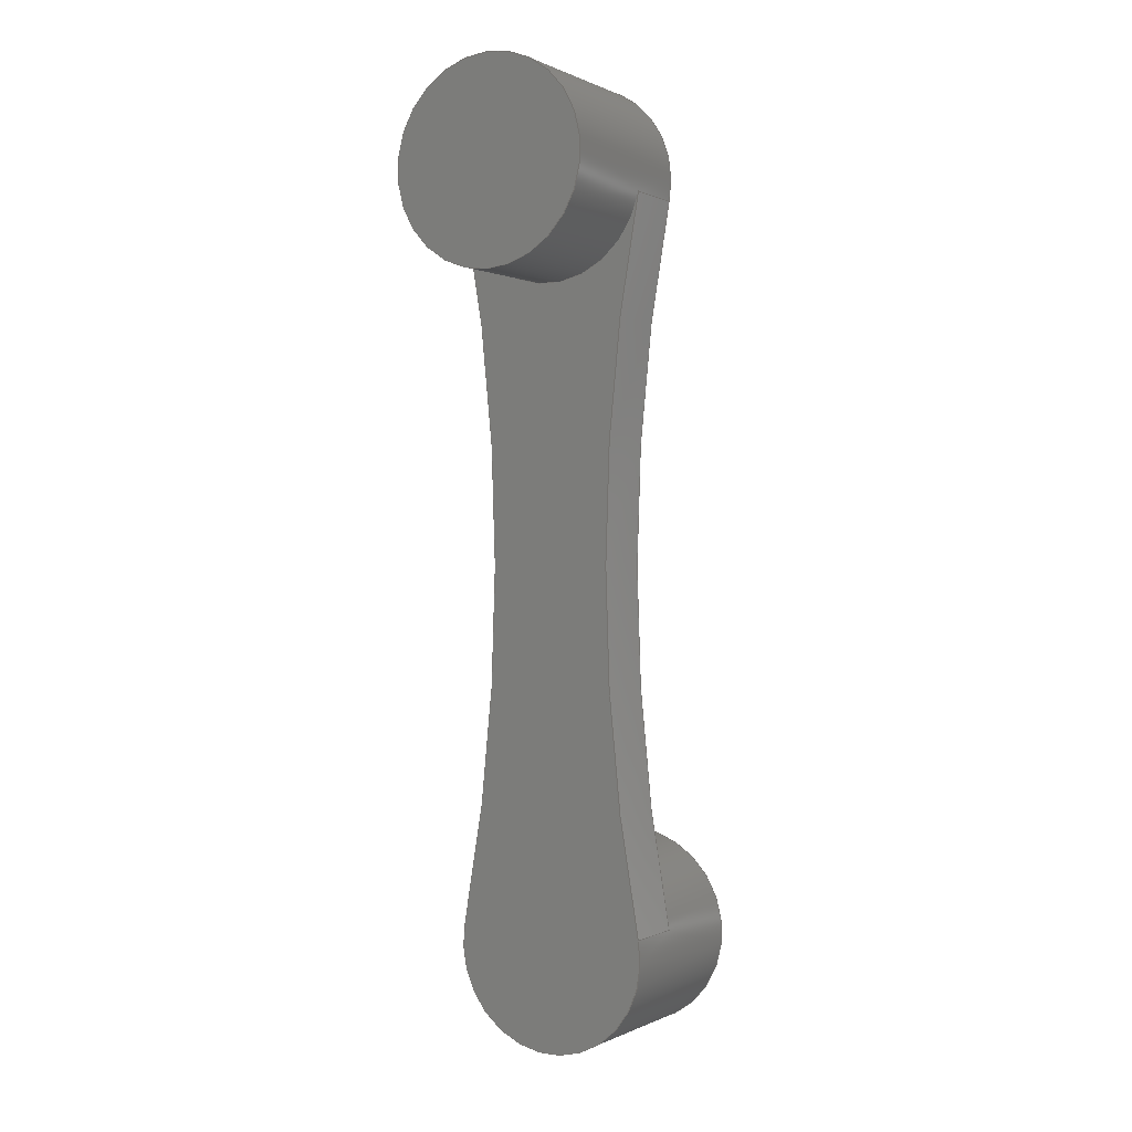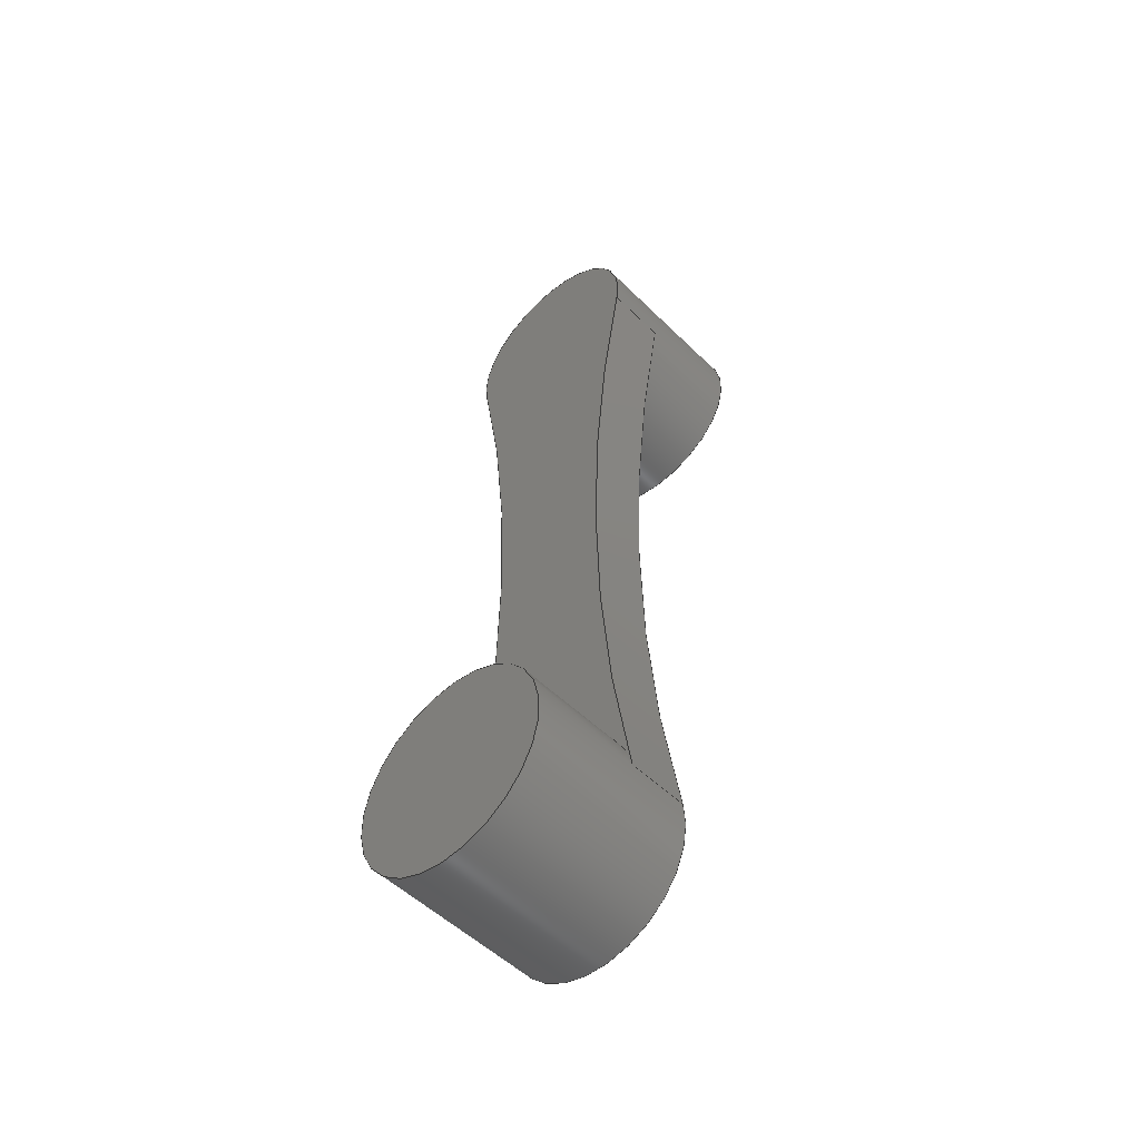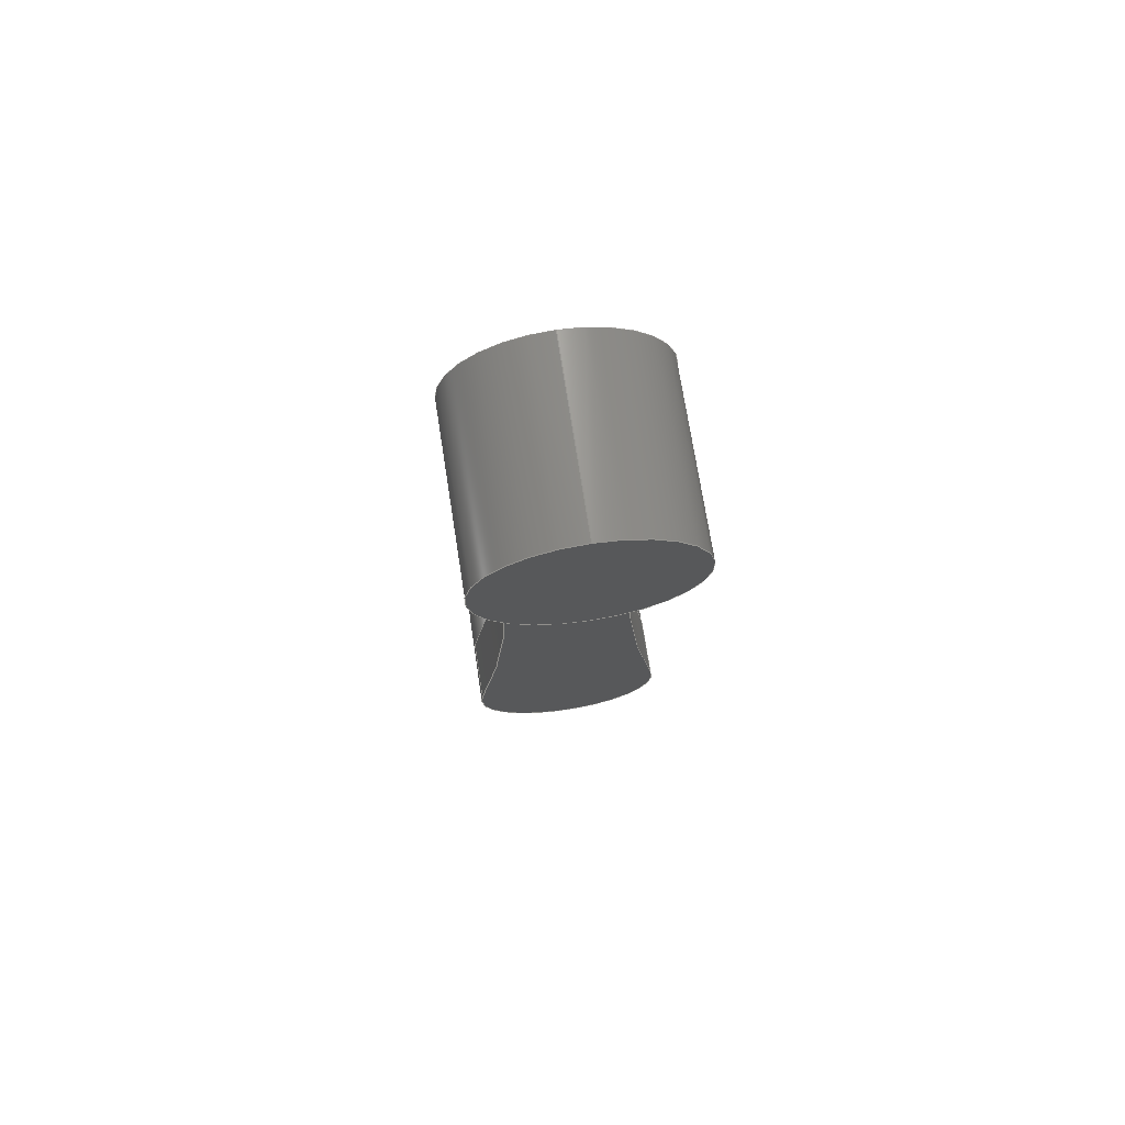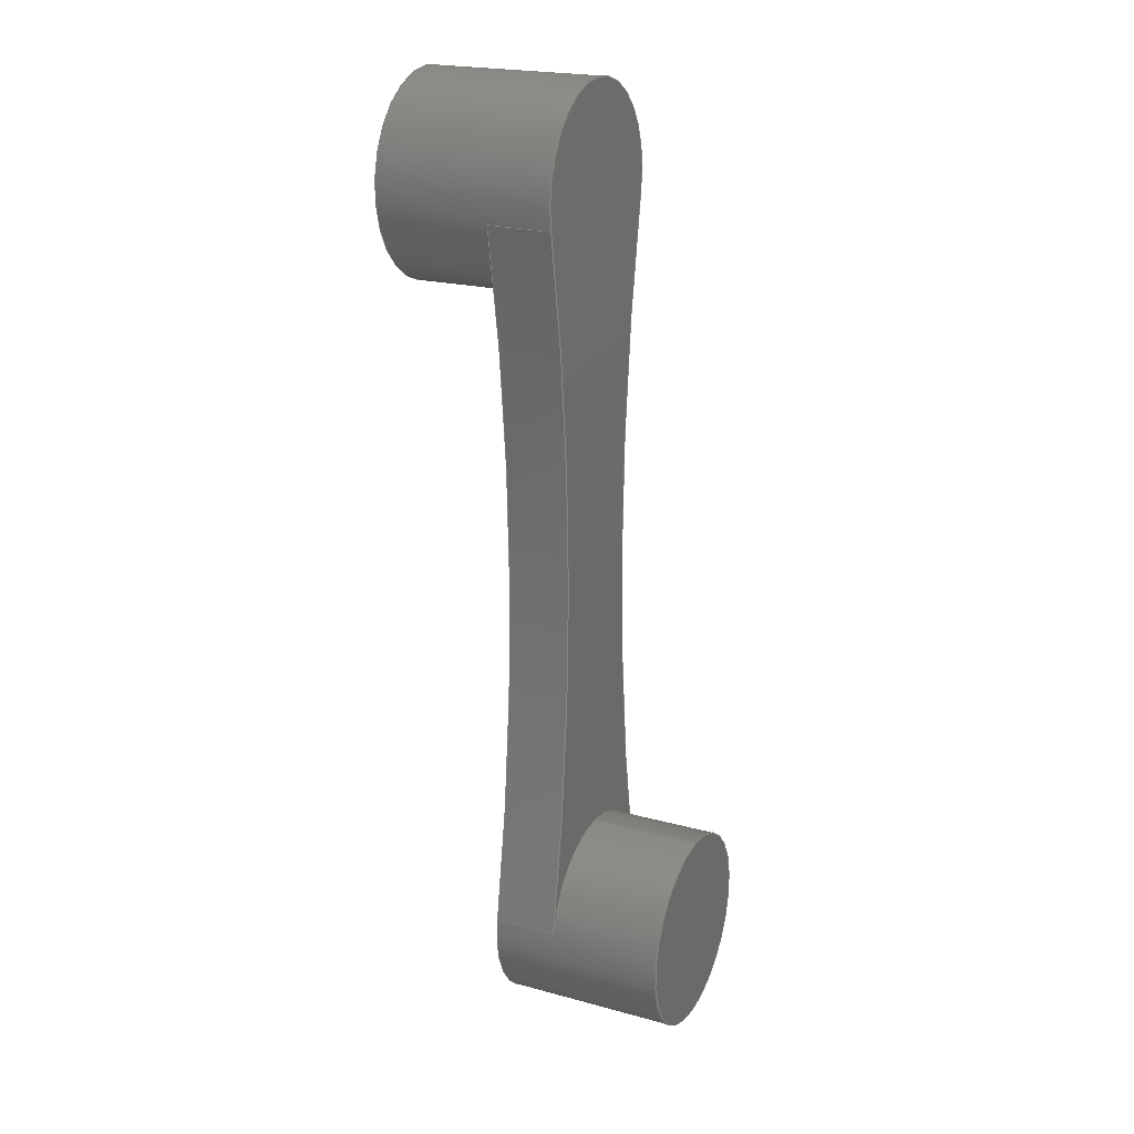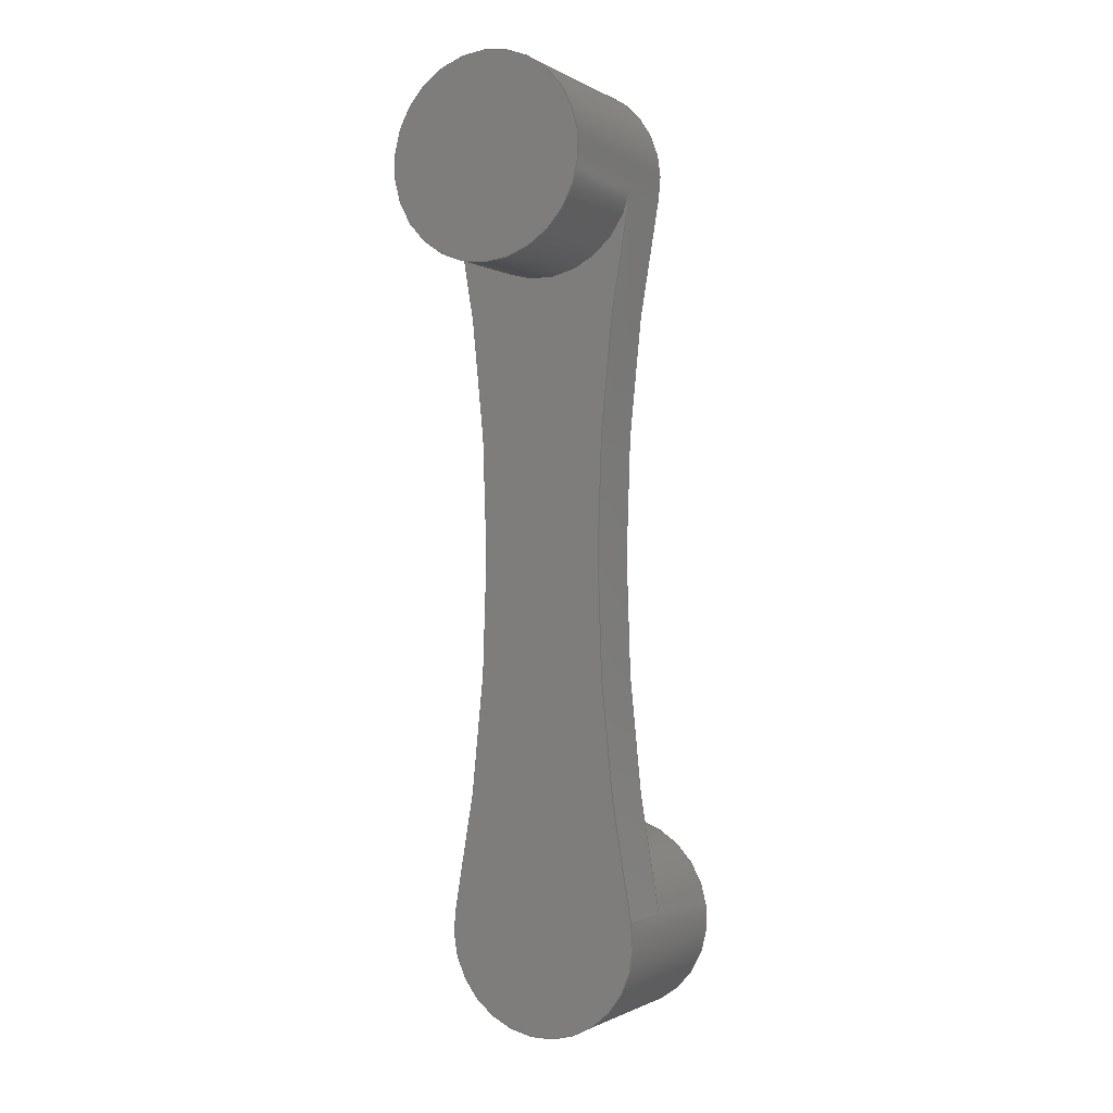
<metadata>
{"format":"step","ext":"step","renderer":"f3d","projection":"perspective","resolution":1024,"background":"white","views":[{"elev":0.2,"azim":120.6,"up":"+Z"},{"elev":-50.2,"azim":-47.3,"up":"+Z"},{"elev":71.7,"azim":81.3,"up":"+Z"},{"elev":21.9,"azim":-154.6,"up":"+Z"},{"elev":-0.9,"azim":118.2,"up":"+Z"}]}
</metadata>
<code>
ISO-10303-21;
DATA;
#1=MECHANICAL_DESIGN_GEOMETRIC_PRESENTATION_REPRESENTATION('',(#4),#252);
#2=SHAPE_REPRESENTATION_RELATIONSHIP('SRR','None',#259,#3);
#3=ADVANCED_BREP_SHAPE_REPRESENTATION('',(#5),#251);
#4=STYLED_ITEM('',(#268),#5);
#5=MANIFOLD_SOLID_BREP('Body1',#128);
#6=LINE('',#228,#12);
#7=LINE('',#231,#13);
#8=LINE('',#234,#14);
#9=LINE('',#237,#15);
#10=LINE('',#242,#16);
#11=LINE('',#246,#17);
#12=VECTOR('',#184,1);
#13=VECTOR('',#187,1);
#14=VECTOR('',#190,0.4);
#15=VECTOR('',#193,1);
#16=VECTOR('',#200,1);
#17=VECTOR('',#205,0.4);
#18=CYLINDRICAL_SURFACE('',#151,7.175);
#19=CYLINDRICAL_SURFACE('',#153,0.4);
#20=CYLINDRICAL_SURFACE('',#156,7.175);
#21=CYLINDRICAL_SURFACE('',#158,0.4);
#22=FACE_OUTER_BOUND('',#30,.T.);
#23=FACE_OUTER_BOUND('',#31,.T.);
#24=FACE_OUTER_BOUND('',#32,.T.);
#25=FACE_OUTER_BOUND('',#33,.T.);
#26=FACE_OUTER_BOUND('',#34,.T.);
#27=FACE_OUTER_BOUND('',#35,.T.);
#28=FACE_OUTER_BOUND('',#36,.T.);
#29=FACE_OUTER_BOUND('',#37,.T.);
#30=EDGE_LOOP('',(#80));
#31=EDGE_LOOP('',(#81));
#32=EDGE_LOOP('',(#82,#83,#84,#85));
#33=EDGE_LOOP('',(#86,#87,#88,#89));
#34=EDGE_LOOP('',(#90,#91,#92,#93,#94,#95,#96,#97));
#35=EDGE_LOOP('',(#98,#99,#100,#101));
#36=EDGE_LOOP('',(#102,#103,#104,#105,#106,#107,#108,#109));
#37=EDGE_LOOP('',(#110,#111,#112,#113,#114,#115));
#38=CIRCLE('',#143,0.4);
#39=CIRCLE('',#145,0.4);
#40=CIRCLE('',#147,0.4);
#41=CIRCLE('',#148,7.175);
#42=CIRCLE('',#149,0.4);
#43=CIRCLE('',#150,7.175);
#44=CIRCLE('',#152,7.175);
#45=CIRCLE('',#154,0.4);
#46=CIRCLE('',#155,0.4);
#47=CIRCLE('',#157,7.175);
#48=CIRCLE('',#159,0.4);
#49=CIRCLE('',#160,0.4);
#50=VERTEX_POINT('',#212);
#51=VERTEX_POINT('',#215);
#52=VERTEX_POINT('',#218);
#53=VERTEX_POINT('',#219);
#54=VERTEX_POINT('',#221);
#55=VERTEX_POINT('',#223);
#56=VERTEX_POINT('',#227);
#57=VERTEX_POINT('',#229);
#58=VERTEX_POINT('',#233);
#59=VERTEX_POINT('',#235);
#60=VERTEX_POINT('',#240);
#61=VERTEX_POINT('',#244);
#62=EDGE_CURVE('',#50,#50,#38,.T.);
#63=EDGE_CURVE('',#51,#51,#39,.T.);
#64=EDGE_CURVE('',#52,#53,#40,.T.);
#65=EDGE_CURVE('',#54,#53,#41,.T.);
#66=EDGE_CURVE('',#54,#55,#42,.T.);
#67=EDGE_CURVE('',#52,#55,#43,.T.);
#68=EDGE_CURVE('',#53,#56,#6,.T.);
#69=EDGE_CURVE('',#57,#56,#44,.T.);
#70=EDGE_CURVE('',#54,#57,#7,.T.);
#71=EDGE_CURVE('',#51,#58,#8,.T.);
#72=EDGE_CURVE('',#59,#58,#45,.T.);
#73=EDGE_CURVE('',#55,#59,#9,.T.);
#74=EDGE_CURVE('',#58,#57,#46,.T.);
#75=EDGE_CURVE('',#60,#59,#47,.T.);
#76=EDGE_CURVE('',#52,#60,#10,.T.);
#77=EDGE_CURVE('',#61,#60,#48,.T.);
#78=EDGE_CURVE('',#61,#50,#11,.T.);
#79=EDGE_CURVE('',#56,#61,#49,.T.);
#80=ORIENTED_EDGE('',*,*,#62,.T.);
#81=ORIENTED_EDGE('',*,*,#63,.T.);
#82=ORIENTED_EDGE('',*,*,#64,.T.);
#83=ORIENTED_EDGE('',*,*,#65,.F.);
#84=ORIENTED_EDGE('',*,*,#66,.T.);
#85=ORIENTED_EDGE('',*,*,#67,.F.);
#86=ORIENTED_EDGE('',*,*,#65,.T.);
#87=ORIENTED_EDGE('',*,*,#68,.T.);
#88=ORIENTED_EDGE('',*,*,#69,.F.);
#89=ORIENTED_EDGE('',*,*,#70,.F.);
#90=ORIENTED_EDGE('',*,*,#63,.F.);
#91=ORIENTED_EDGE('',*,*,#71,.T.);
#92=ORIENTED_EDGE('',*,*,#72,.F.);
#93=ORIENTED_EDGE('',*,*,#73,.F.);
#94=ORIENTED_EDGE('',*,*,#66,.F.);
#95=ORIENTED_EDGE('',*,*,#70,.T.);
#96=ORIENTED_EDGE('',*,*,#74,.F.);
#97=ORIENTED_EDGE('',*,*,#71,.F.);
#98=ORIENTED_EDGE('',*,*,#67,.T.);
#99=ORIENTED_EDGE('',*,*,#73,.T.);
#100=ORIENTED_EDGE('',*,*,#75,.F.);
#101=ORIENTED_EDGE('',*,*,#76,.F.);
#102=ORIENTED_EDGE('',*,*,#76,.T.);
#103=ORIENTED_EDGE('',*,*,#77,.F.);
#104=ORIENTED_EDGE('',*,*,#78,.T.);
#105=ORIENTED_EDGE('',*,*,#62,.F.);
#106=ORIENTED_EDGE('',*,*,#78,.F.);
#107=ORIENTED_EDGE('',*,*,#79,.F.);
#108=ORIENTED_EDGE('',*,*,#68,.F.);
#109=ORIENTED_EDGE('',*,*,#64,.F.);
#110=ORIENTED_EDGE('',*,*,#72,.T.);
#111=ORIENTED_EDGE('',*,*,#74,.T.);
#112=ORIENTED_EDGE('',*,*,#69,.T.);
#113=ORIENTED_EDGE('',*,*,#79,.T.);
#114=ORIENTED_EDGE('',*,*,#77,.T.);
#115=ORIENTED_EDGE('',*,*,#75,.T.);
#116=PLANE('',#142);
#117=PLANE('',#144);
#118=PLANE('',#146);
#119=PLANE('',#161);
#120=ADVANCED_FACE('',(#22),#116,.T.);
#121=ADVANCED_FACE('',(#23),#117,.F.);
#122=ADVANCED_FACE('',(#24),#118,.T.);
#123=ADVANCED_FACE('',(#25),#18,.F.);
#124=ADVANCED_FACE('',(#26),#19,.T.);
#125=ADVANCED_FACE('',(#27),#20,.F.);
#126=ADVANCED_FACE('',(#28),#21,.T.);
#127=ADVANCED_FACE('',(#29),#119,.F.);
#128=CLOSED_SHELL('',(#120,#121,#122,#123,#124,#125,#126,#127));
#129=DERIVED_UNIT_ELEMENT(#131,1);
#130=DERIVED_UNIT_ELEMENT(#254,3);
#131=(
MASS_UNIT()
NAMED_UNIT(*)
SI_UNIT(.KILO.,.GRAM.)
);
#132=DERIVED_UNIT((#129,#130));
#133=MEASURE_REPRESENTATION_ITEM('density measure',
POSITIVE_RATIO_MEASURE(2810),#132);
#134=PROPERTY_DEFINITION_REPRESENTATION(#139,#136);
#135=PROPERTY_DEFINITION_REPRESENTATION(#140,#137);
#136=REPRESENTATION('material name',(#138),#251);
#137=REPRESENTATION('density',(#133),#251);
#138=DESCRIPTIVE_REPRESENTATION_ITEM('Aluminum 7075','Aluminum 7075');
#139=PROPERTY_DEFINITION('material property','material name',#261);
#140=PROPERTY_DEFINITION('material property','density of part',#261);
#141=AXIS2_PLACEMENT_3D('placement',#210,#162,#163);
#142=AXIS2_PLACEMENT_3D('',#211,#164,#165);
#143=AXIS2_PLACEMENT_3D('',#213,#166,#167);
#144=AXIS2_PLACEMENT_3D('',#214,#168,#169);
#145=AXIS2_PLACEMENT_3D('',#216,#170,#171);
#146=AXIS2_PLACEMENT_3D('',#217,#172,#173);
#147=AXIS2_PLACEMENT_3D('',#220,#174,#175);
#148=AXIS2_PLACEMENT_3D('',#222,#176,#177);
#149=AXIS2_PLACEMENT_3D('',#224,#178,#179);
#150=AXIS2_PLACEMENT_3D('',#225,#180,#181);
#151=AXIS2_PLACEMENT_3D('',#226,#182,#183);
#152=AXIS2_PLACEMENT_3D('',#230,#185,#186);
#153=AXIS2_PLACEMENT_3D('',#232,#188,#189);
#154=AXIS2_PLACEMENT_3D('',#236,#191,#192);
#155=AXIS2_PLACEMENT_3D('',#238,#194,#195);
#156=AXIS2_PLACEMENT_3D('',#239,#196,#197);
#157=AXIS2_PLACEMENT_3D('',#241,#198,#199);
#158=AXIS2_PLACEMENT_3D('',#243,#201,#202);
#159=AXIS2_PLACEMENT_3D('',#245,#203,#204);
#160=AXIS2_PLACEMENT_3D('',#247,#206,#207);
#161=AXIS2_PLACEMENT_3D('',#248,#208,#209);
#162=DIRECTION('axis',(0,0,1));
#163=DIRECTION('refdir',(1,0,0));
#164=DIRECTION('center_axis',(1,0,0));
#165=DIRECTION('ref_axis',(0,0,-1));
#166=DIRECTION('center_axis',(1,0,0));
#167=DIRECTION('ref_axis',(0,0,-1));
#168=DIRECTION('center_axis',(1,0,0));
#169=DIRECTION('ref_axis',(0,0,-1));
#170=DIRECTION('center_axis',(-1,0,0));
#171=DIRECTION('ref_axis',(0,0,-1));
#172=DIRECTION('center_axis',(1,0,0));
#173=DIRECTION('ref_axis',(0,0,-1));
#174=DIRECTION('center_axis',(-1,0,0));
#175=DIRECTION('ref_axis',(0,0,-1));
#176=DIRECTION('center_axis',(1,0,0));
#177=DIRECTION('ref_axis',(0,0.9802,-0.198));
#178=DIRECTION('center_axis',(1,0,0));
#179=DIRECTION('ref_axis',(0,0,-1));
#180=DIRECTION('center_axis',(1,0,0));
#181=DIRECTION('ref_axis',(0,-0.9802,0.198));
#182=DIRECTION('center_axis',(-1,0,0));
#183=DIRECTION('ref_axis',(0,0.9802,-0.198));
#184=DIRECTION('',(-1,0,0));
#185=DIRECTION('center_axis',(1,0,0));
#186=DIRECTION('ref_axis',(0,0.9802,-0.198));
#187=DIRECTION('',(-1,0,0));
#188=DIRECTION('center_axis',(-1,0,0));
#189=DIRECTION('ref_axis',(0,0,-1));
#190=DIRECTION('',(1,0,0));
#191=DIRECTION('center_axis',(1,0,0));
#192=DIRECTION('ref_axis',(0,0,-1));
#193=DIRECTION('',(-1,0,0));
#194=DIRECTION('center_axis',(1,0,0));
#195=DIRECTION('ref_axis',(0,0,-1));
#196=DIRECTION('center_axis',(-1,0,0));
#197=DIRECTION('ref_axis',(0,-0.9802,0.198));
#198=DIRECTION('center_axis',(1,0,0));
#199=DIRECTION('ref_axis',(0,-0.9802,0.198));
#200=DIRECTION('',(-1,0,0));
#201=DIRECTION('center_axis',(-1,0,0));
#202=DIRECTION('ref_axis',(0,0,-1));
#203=DIRECTION('center_axis',(-1,0,0));
#204=DIRECTION('ref_axis',(0,0,-1));
#205=DIRECTION('',(1,0,0));
#206=DIRECTION('center_axis',(-1,0,0));
#207=DIRECTION('ref_axis',(0,0,-1));
#208=DIRECTION('center_axis',(1,0,0));
#209=DIRECTION('ref_axis',(0,0,-1));
#210=CARTESIAN_POINT('',(0,0,0));
#211=CARTESIAN_POINT('Origin',(0.45,-2.22e-16,1.5));
#212=CARTESIAN_POINT('',(0.45,-2.73e-16,1.9));
#213=CARTESIAN_POINT('Origin',(0.45,-2.24e-16,1.5));
#214=CARTESIAN_POINT('Origin',(-0.7,-1.665e-16,-1.5));
#215=CARTESIAN_POINT('',(-0.7,-2.168e-16,-1.1));
#216=CARTESIAN_POINT('Origin',(-0.7,-1.679e-16,-1.5));
#217=CARTESIAN_POINT('Origin',(0,-2.22e-16,0));
#218=CARTESIAN_POINT('',(0,0.3921,1.421));
#219=CARTESIAN_POINT('',(0,-0.3921,1.421));
#220=CARTESIAN_POINT('Origin',(0,-2.24e-16,1.5));
#221=CARTESIAN_POINT('',(0,-0.3921,-1.421));
#222=CARTESIAN_POINT('Origin',(0,-7.425,5.159e-15));
#223=CARTESIAN_POINT('',(0,0.3921,-1.421));
#224=CARTESIAN_POINT('Origin',(0,-1.679e-16,-1.5));
#225=CARTESIAN_POINT('Origin',(0,7.425,3.497e-15));
#226=CARTESIAN_POINT('Origin',(0,-7.425,5.159e-15));
#227=CARTESIAN_POINT('',(-0.25,-0.3921,1.421));
#228=CARTESIAN_POINT('',(0,-0.3921,1.421));
#229=CARTESIAN_POINT('',(-0.25,-0.3921,-1.421));
#230=CARTESIAN_POINT('Origin',(-0.25,-7.425,5.159e-15));
#231=CARTESIAN_POINT('',(0,-0.3921,-1.421));
#232=CARTESIAN_POINT('Origin',(0,-1.679e-16,-1.5));
#233=CARTESIAN_POINT('',(-0.25,-1.189e-16,-1.1));
#234=CARTESIAN_POINT('',(0,-1.189e-16,-1.1));
#235=CARTESIAN_POINT('',(-0.25,0.3921,-1.421));
#236=CARTESIAN_POINT('Origin',(-0.25,-1.679e-16,-1.5));
#237=CARTESIAN_POINT('',(0,0.3921,-1.421));
#238=CARTESIAN_POINT('Origin',(-0.25,-1.679e-16,-1.5));
#239=CARTESIAN_POINT('Origin',(0,7.425,3.497e-15));
#240=CARTESIAN_POINT('',(-0.25,0.3921,1.421));
#241=CARTESIAN_POINT('Origin',(-0.25,7.425,3.497e-15));
#242=CARTESIAN_POINT('',(0,0.3921,1.421));
#243=CARTESIAN_POINT('Origin',(0,-2.24e-16,1.5));
#244=CARTESIAN_POINT('',(-0.25,-1.75e-16,1.9));
#245=CARTESIAN_POINT('Origin',(-0.25,-2.24e-16,1.5));
#246=CARTESIAN_POINT('',(0,-1.75e-16,1.9));
#247=CARTESIAN_POINT('Origin',(-0.25,-2.24e-16,1.5));
#248=CARTESIAN_POINT('Origin',(-0.25,-2.22e-16,0));
#249=UNCERTAINTY_MEASURE_WITH_UNIT(LENGTH_MEASURE(0.001),#253,
'DISTANCE_ACCURACY_VALUE',
'Maximum model space distance between geometric entities at asserted c
onnectivities');
#250=UNCERTAINTY_MEASURE_WITH_UNIT(LENGTH_MEASURE(0.001),#253,
'DISTANCE_ACCURACY_VALUE',
'Maximum model space distance between geometric entities at asserted c
onnectivities');
#251=(
GEOMETRIC_REPRESENTATION_CONTEXT(3)
GLOBAL_UNCERTAINTY_ASSIGNED_CONTEXT((#249))
GLOBAL_UNIT_ASSIGNED_CONTEXT((#253,#255,#256))
REPRESENTATION_CONTEXT('','3D')
);
#252=(
GEOMETRIC_REPRESENTATION_CONTEXT(3)
GLOBAL_UNCERTAINTY_ASSIGNED_CONTEXT((#250))
GLOBAL_UNIT_ASSIGNED_CONTEXT((#253,#255,#256))
REPRESENTATION_CONTEXT('','3D')
);
#253=(
LENGTH_UNIT()
NAMED_UNIT(*)
SI_UNIT(.CENTI.,.METRE.)
);
#254=(
LENGTH_UNIT()
NAMED_UNIT(*)
SI_UNIT($,.METRE.)
);
#255=(
NAMED_UNIT(*)
PLANE_ANGLE_UNIT()
SI_UNIT($,.RADIAN.)
);
#256=(
NAMED_UNIT(*)
SI_UNIT($,.STERADIAN.)
SOLID_ANGLE_UNIT()
);
#257=SHAPE_DEFINITION_REPRESENTATION(#258,#259);
#258=PRODUCT_DEFINITION_SHAPE('',$,#261);
#259=SHAPE_REPRESENTATION('',(#141),#251);
#260=PRODUCT_DEFINITION_CONTEXT('part definition',#265,'design');
#261=PRODUCT_DEFINITION('Swashplate Follower Arm',
'Swashplate Follower Arm',#262,#260);
#262=PRODUCT_DEFINITION_FORMATION('',$,#267);
#263=PRODUCT_RELATED_PRODUCT_CATEGORY('Swashplate Follower Arm',
'Swashplate Follower Arm',(#267));
#264=APPLICATION_PROTOCOL_DEFINITION('international standard',
'automotive_design',2009,#265);
#265=APPLICATION_CONTEXT(
'Core Data for Automotive Mechanical Design Process');
#266=PRODUCT_CONTEXT('part definition',#265,'mechanical');
#267=PRODUCT('Swashplate Follower Arm','Swashplate Follower Arm',$,(#266));
#268=PRESENTATION_STYLE_ASSIGNMENT((#269));
#269=SURFACE_STYLE_USAGE(.BOTH.,#270);
#270=SURFACE_SIDE_STYLE('',(#271));
#271=SURFACE_STYLE_FILL_AREA(#272);
#272=FILL_AREA_STYLE('Aluminum - Satin',(#273));
#273=FILL_AREA_STYLE_COLOUR('Aluminum - Satin',#274);
#274=COLOUR_RGB('Aluminum - Satin',0.9608,0.9608,0.9647);
ENDSEC;
END-ISO-10303-21;

</code>
